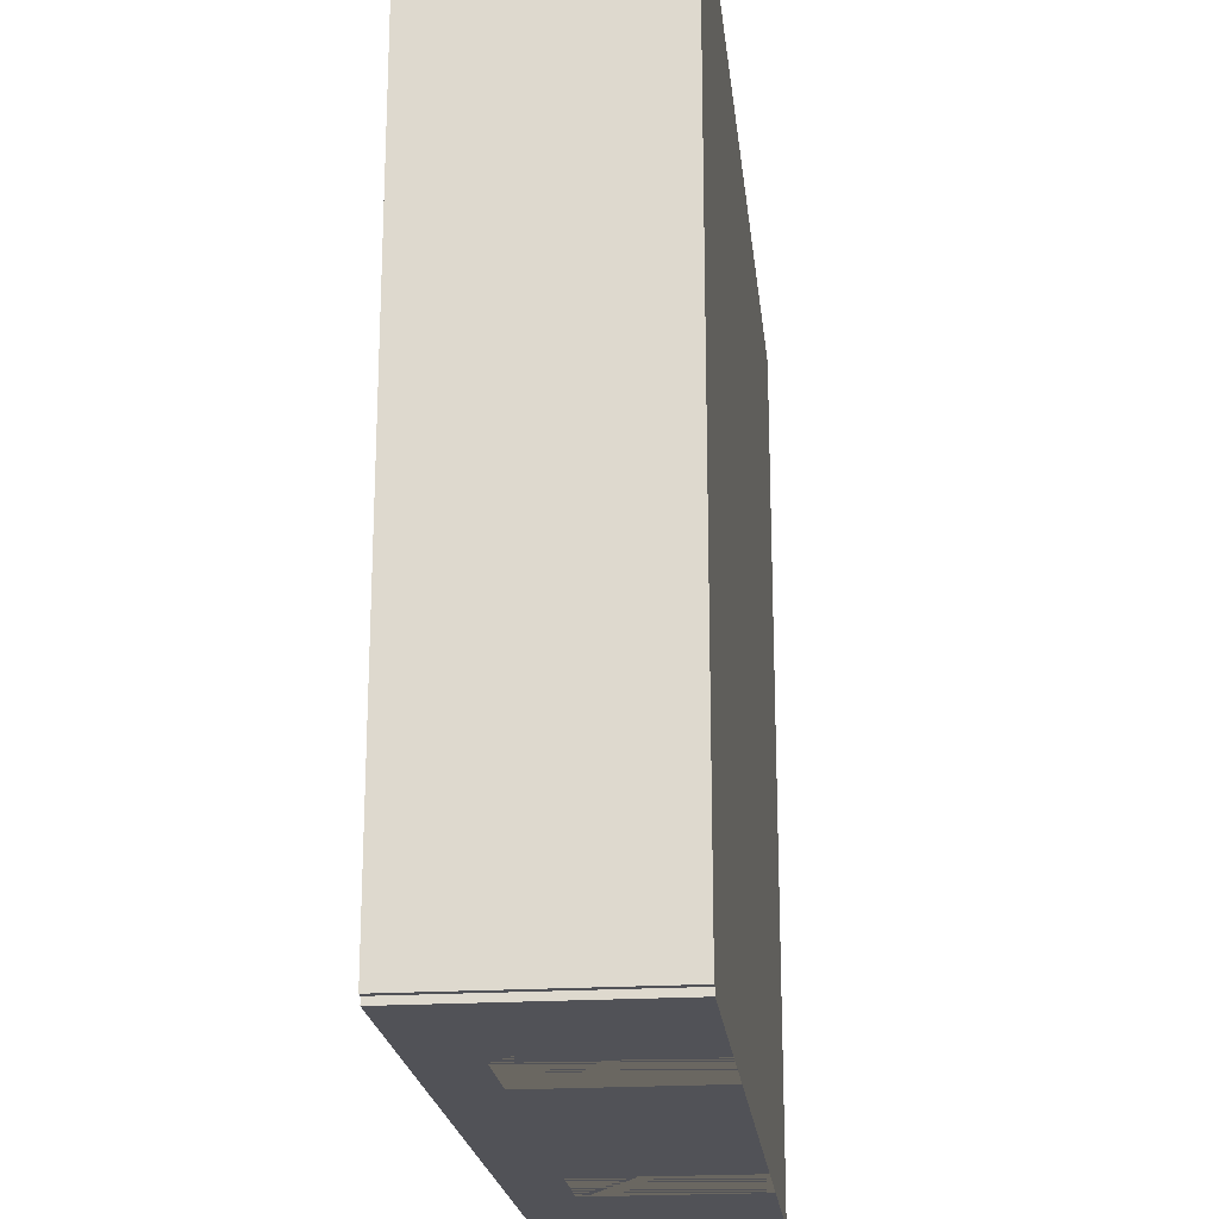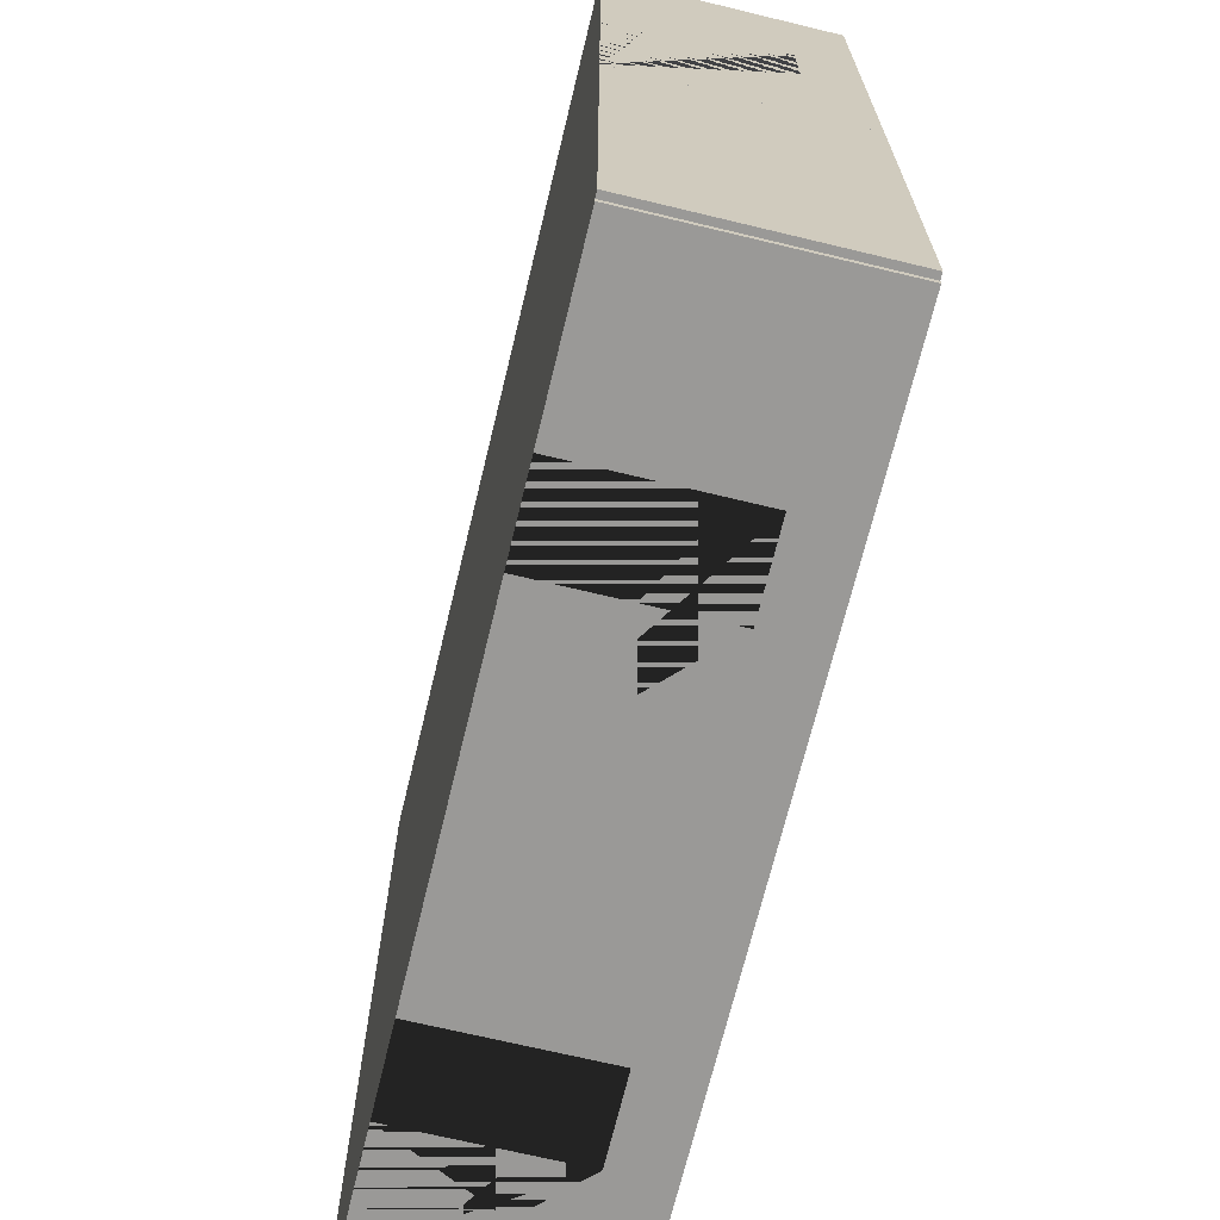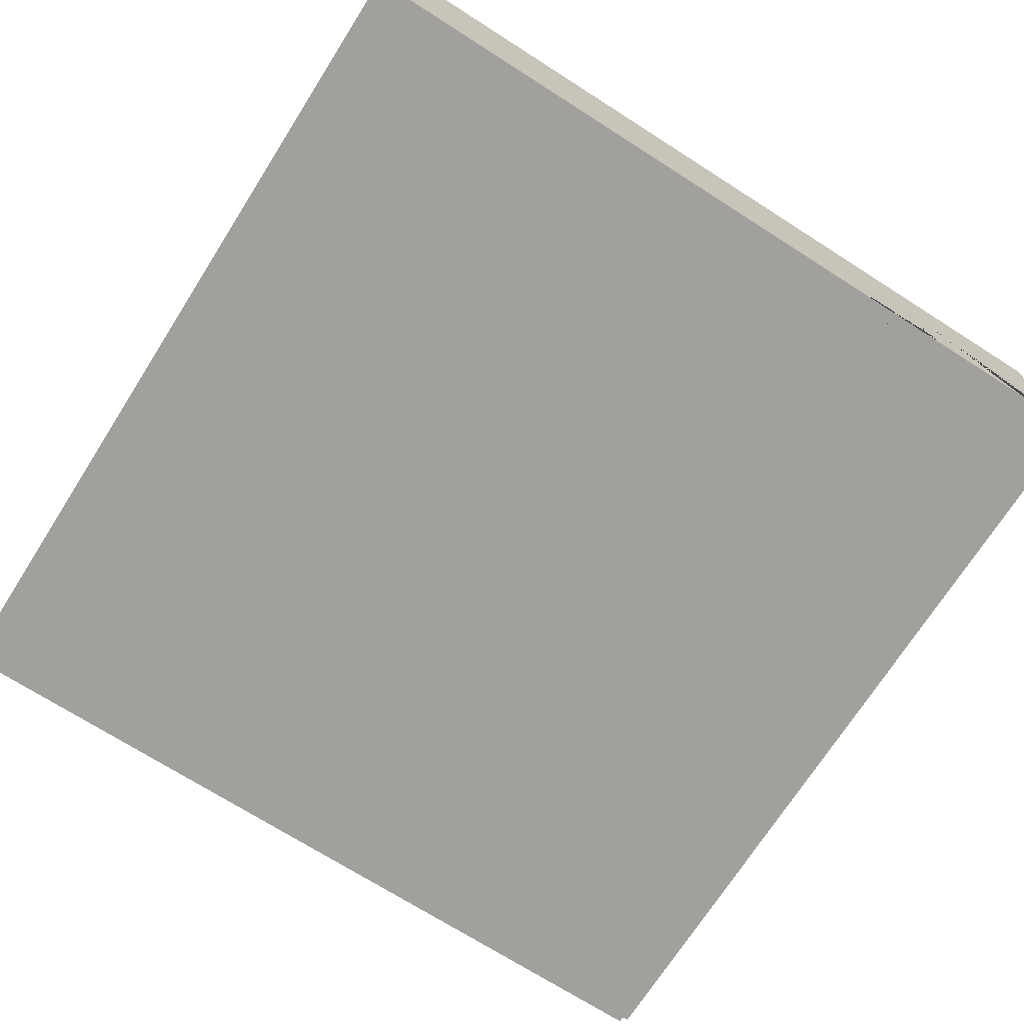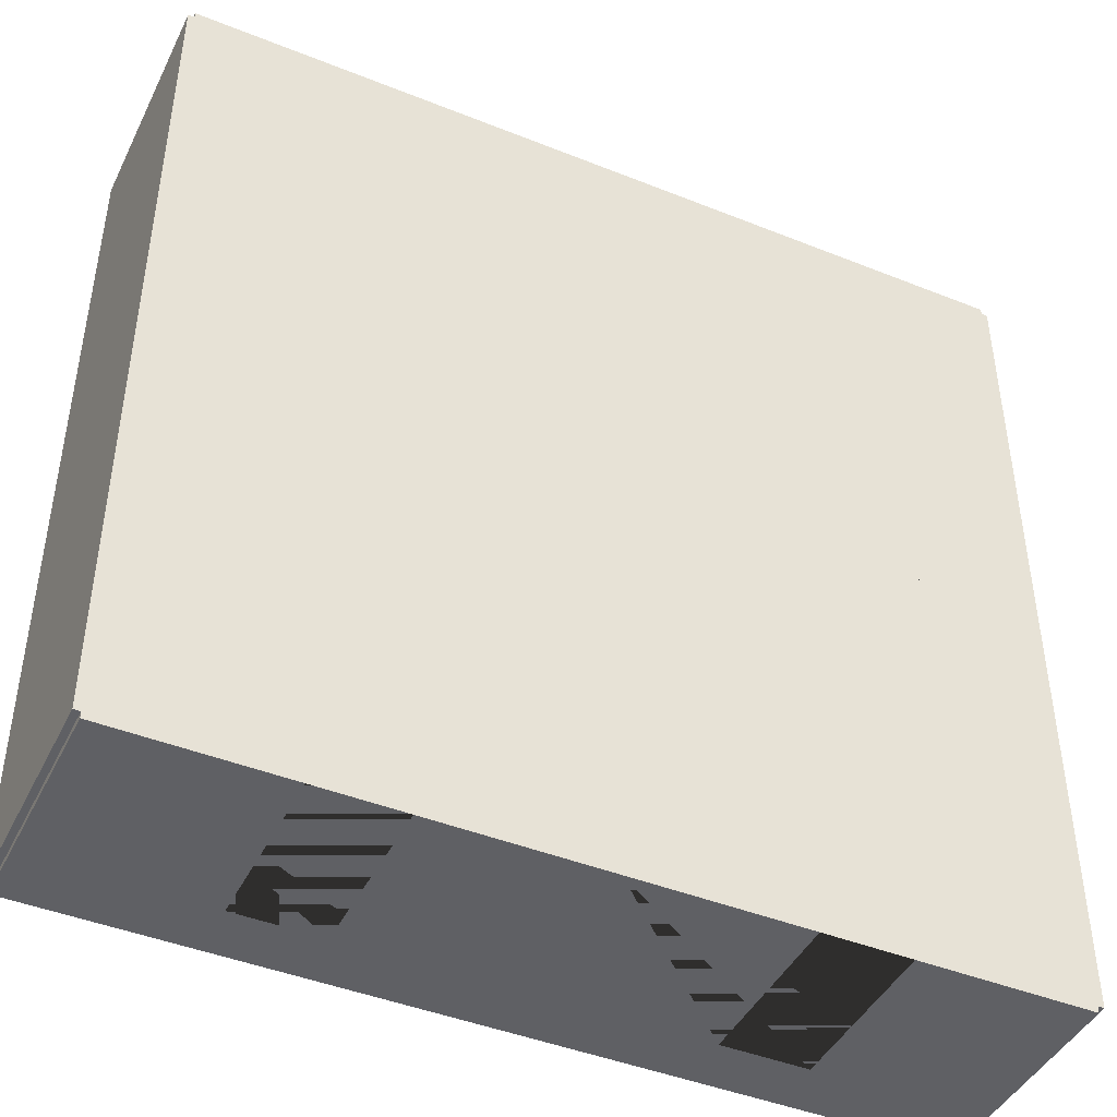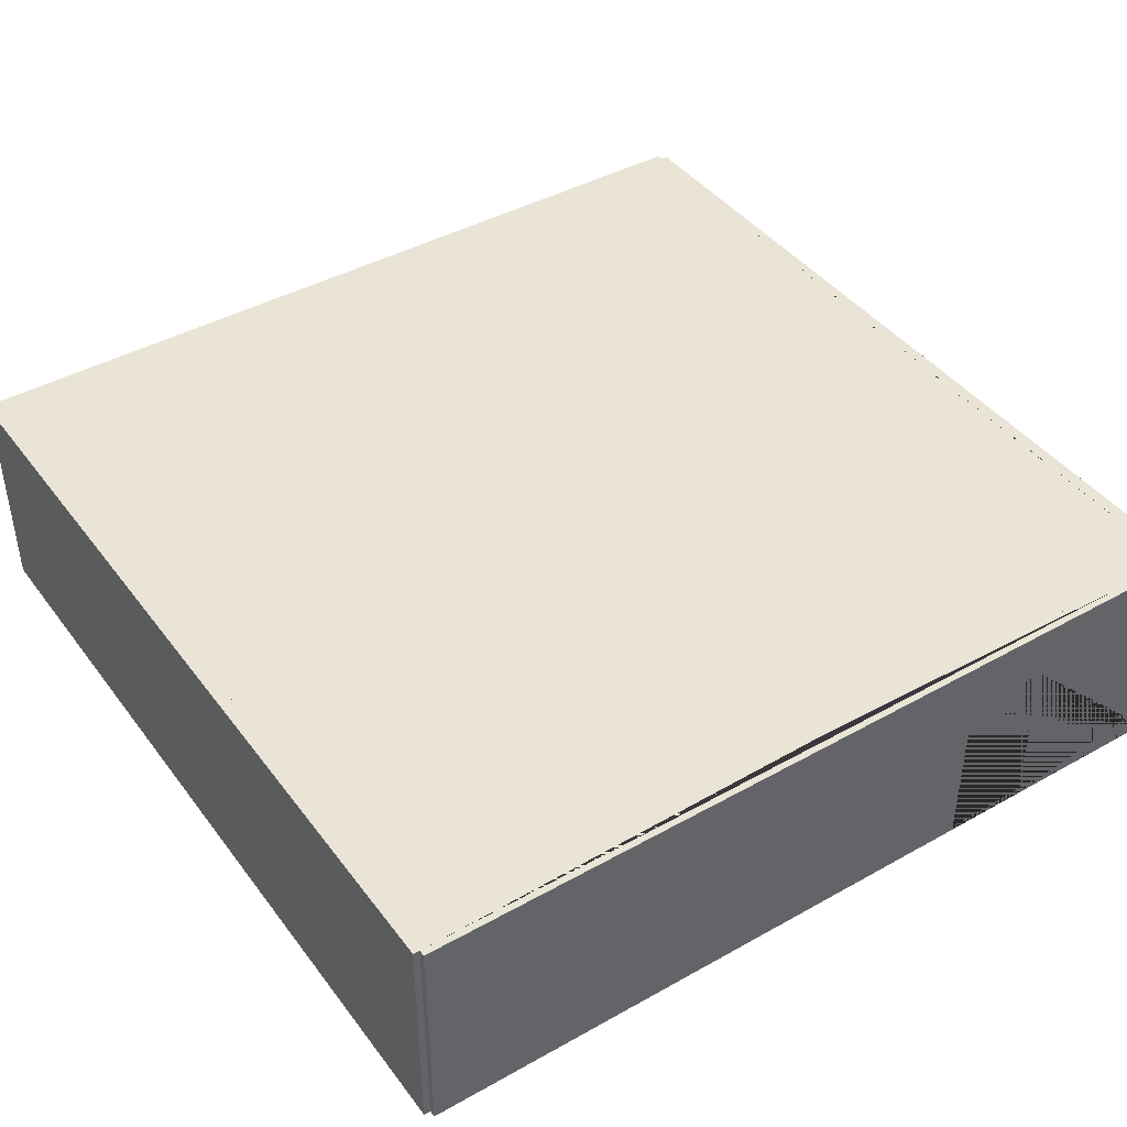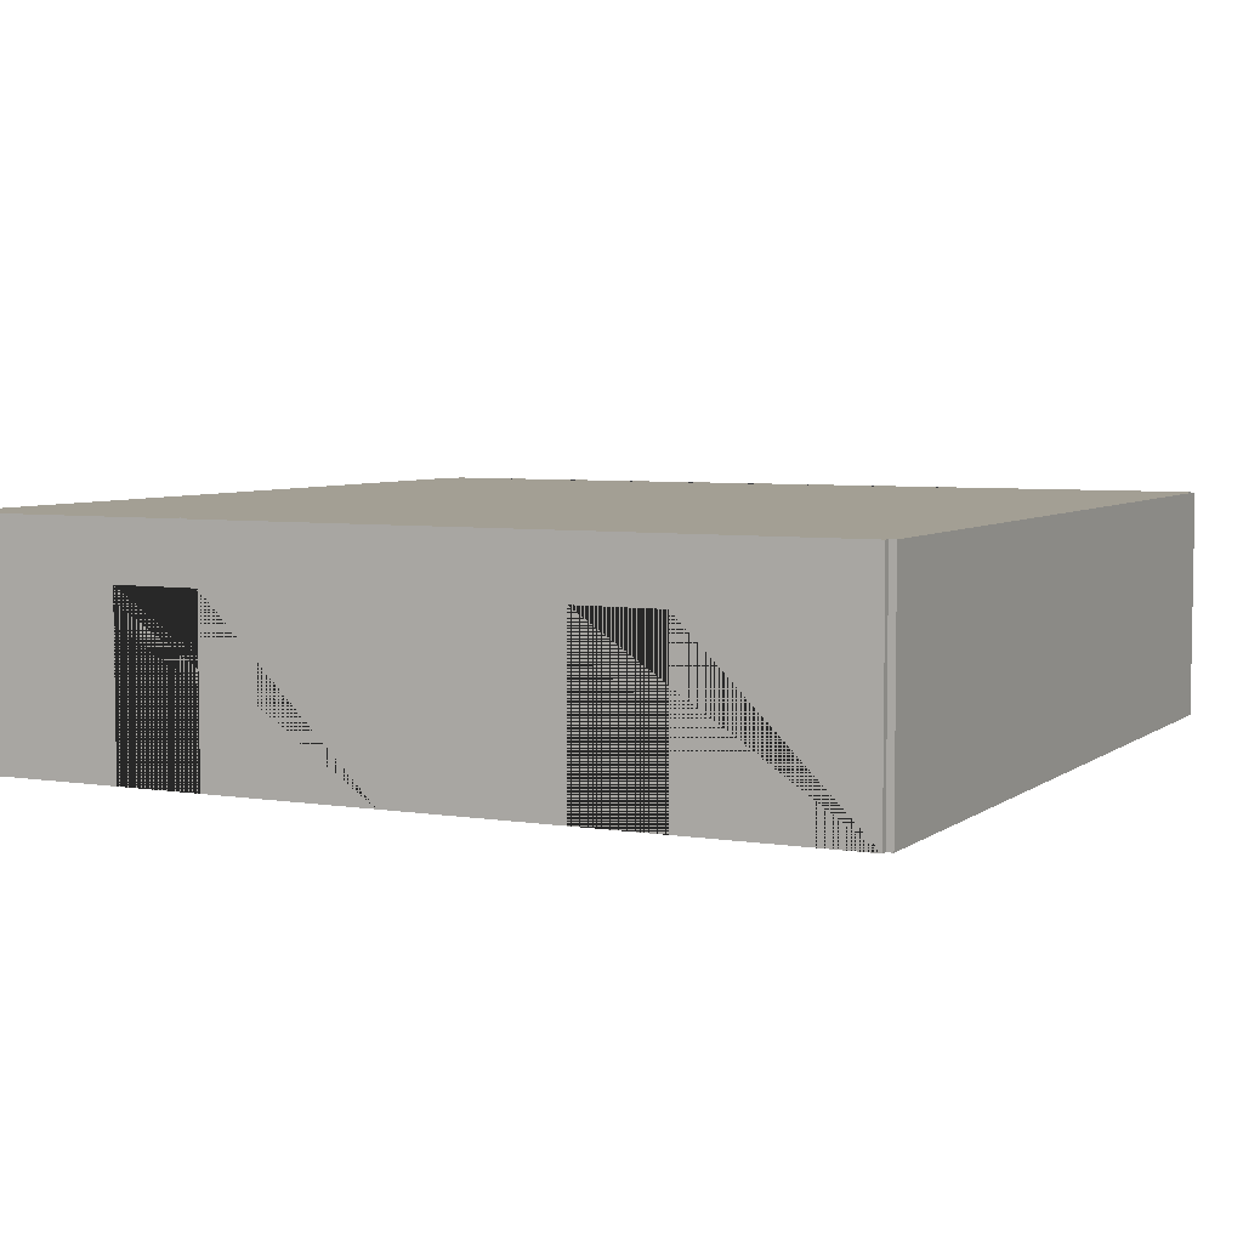
<metadata>
{"format":"obj","ext":"obj","renderer":"f3d","projection":"perspective","resolution":1024,"background":"white","views":[{"elev":-21.5,"azim":-83.8,"up":"+Z"},{"elev":-69.0,"azim":76.4,"up":"+Z"},{"elev":-71.7,"azim":-32.5,"up":"+Y"},{"elev":-44.2,"azim":-25.1,"up":"+Z"},{"elev":42.4,"azim":-33.8,"up":"+Y"},{"elev":5.4,"azim":-153.4,"up":"+Y"}]}
</metadata>
<code>
o Right_Doubles_Room_Right_2_Way_Doubles
v -11.1 -2.429 0.4167
v -11.1 2.871 0.4167
v -11.4 -2.429 0.4167
v -11.4 2.871 0.4167
v -11.1 -2.429 -9.583
v -11.1 2.871 -9.583
v -11.4 -2.429 -9.583
v -11.4 2.871 -9.583
v -1.25 -2.429 10.57
v -1.25 2.871 10.57
v -1.25 -2.429 10.27
v -1.25 2.871 10.27
v 8.75 -2.429 10.57
v 8.75 2.871 10.57
v 8.75 -2.429 10.27
v 8.75 2.871 10.27
v 4.75 -2.429 10.27
v 2.75 -2.429 10.27
v 2.75 -2.429 10.57
v 4.75 -2.429 10.57
v 4.75 1.546 10.57
v 2.75 1.546 10.57
v 2.75 1.546 10.27
v 4.75 1.546 10.27
v -11.25 -2.429 10.57
v -11.25 2.871 10.57
v -11.25 -2.429 10.27
v -11.25 2.871 10.27
v -1.25 -2.429 10.57
v -1.25 2.871 10.57
v -1.25 -2.429 10.27
v -1.25 2.871 10.27
v 8.9 -2.429 0.4167
v 8.9 2.871 0.4167
v 8.6 -2.429 0.4167
v 8.6 2.871 0.4167
v 8.9 -2.429 -9.583
v 8.9 2.871 -9.583
v 8.6 -2.429 -9.583
v 8.6 2.871 -9.583
v 8.9 -2.429 10.42
v 8.9 2.871 10.42
v 8.6 -2.429 10.42
v 8.6 2.871 10.42
v 8.9 -2.429 0.4167
v 8.9 2.871 0.4167
v 8.6 -2.429 0.4167
v 8.6 2.871 0.4167
v 8.6 -2.429 4.417
v 8.6 -2.429 6.417
v 8.9 -2.429 6.417
v 8.9 -2.429 4.417
v 8.9 1.546 4.417
v 8.9 1.546 6.417
v 8.6 1.546 6.417
v 8.6 1.546 4.417
v -11.1 -2.429 10.42
v -11.1 2.871 10.42
v -11.4 -2.429 10.42
v -11.4 2.871 10.42
v -11.1 -2.429 0.4167
v -11.1 2.871 0.4167
v -11.4 -2.429 0.4167
v -11.4 2.871 0.4167
v -1.25 -2.429 -9.433
v -1.25 2.871 -9.433
v -1.25 -2.429 -9.733
v -1.25 2.871 -9.733
v 8.75 -2.429 -9.433
v 8.75 2.871 -9.433
v 8.75 -2.429 -9.733
v 8.75 2.871 -9.733
v 4.75 -2.429 -9.733
v 2.75 -2.429 -9.733
v 2.75 -2.429 -9.433
v 4.75 -2.429 -9.433
v 4.75 1.546 -9.433
v 2.75 1.546 -9.433
v 2.75 1.546 -9.733
v 4.75 1.546 -9.733
v -11.25 -2.429 -9.433
v -11.25 2.871 -9.433
v -11.25 -2.429 -9.733
v -11.25 2.871 -9.733
v -1.25 -2.429 -9.433
v -1.25 2.871 -9.433
v -1.25 -2.429 -9.733
v -1.25 2.871 -9.733
v -5.25 -2.429 -9.733
v -7.25 -2.429 -9.733
v -7.25 -2.429 -9.433
v -5.25 -2.429 -9.433
v -5.25 1.546 -9.433
v -7.25 1.546 -9.433
v -7.25 1.546 -9.733
v -5.25 1.546 -9.733
f 8 4 2 6
f 3 7 5 1
f 6 2 1 5
f 7 8 6 5
f 4 8 7 3
f 1 2 4 3
f 11 18 19 9
f 16 12 10 14
f 17 15 13 20
f 18 17 20 19
f 13 14 10 9 19 22 21 20
f 11 12 16 15 17 24 23 18
f 18 23 22 19
f 17 20 21 24
f 15 16 14 13
f 9 10 12 11
f 23 24 21 22
f 32 28 26 30
f 27 31 29 25
f 30 26 25 29
f 31 32 30 29
f 28 32 31 27
f 25 26 28 27
f 40 36 34 38
f 35 39 37 33
f 38 34 33 37
f 39 40 38 37
f 36 40 39 35
f 33 34 36 35
f 43 50 51 41
f 48 44 42 46
f 49 47 45 52
f 50 49 52 51
f 45 46 42 41 51 54 53 52
f 43 44 48 47 49 56 55 50
f 50 55 54 51
f 49 52 53 56
f 47 48 46 45
f 41 42 44 43
f 55 56 53 54
f 64 60 58 62
f 59 63 61 57
f 62 58 57 61
f 63 64 62 61
f 60 64 63 59
f 57 58 60 59
f 67 74 75 65
f 72 68 66 70
f 73 71 69 76
f 74 73 76 75
f 69 70 66 65 75 78 77 76
f 67 68 72 71 73 80 79 74
f 74 79 78 75
f 73 76 77 80
f 71 72 70 69
f 65 66 68 67
f 79 80 77 78
f 83 90 91 81
f 88 84 82 86
f 89 87 85 92
f 90 89 92 91
f 85 86 82 81 91 94 93 92
f 83 84 88 87 89 96 95 90
f 90 95 94 91
f 89 92 93 96
f 87 88 86 85
f 81 82 84 83
f 95 96 93 94
f 44 16 36 48 70 40 66 86 6 82 2 62 28 58 32 12
f 61 27 57 31 11 18 17 43 15 50 49 47 35 69 39 76 75 65 85 92 91 5 81 1
l 2 12
l 6 16
l 1 11
l 5 15

</code>
